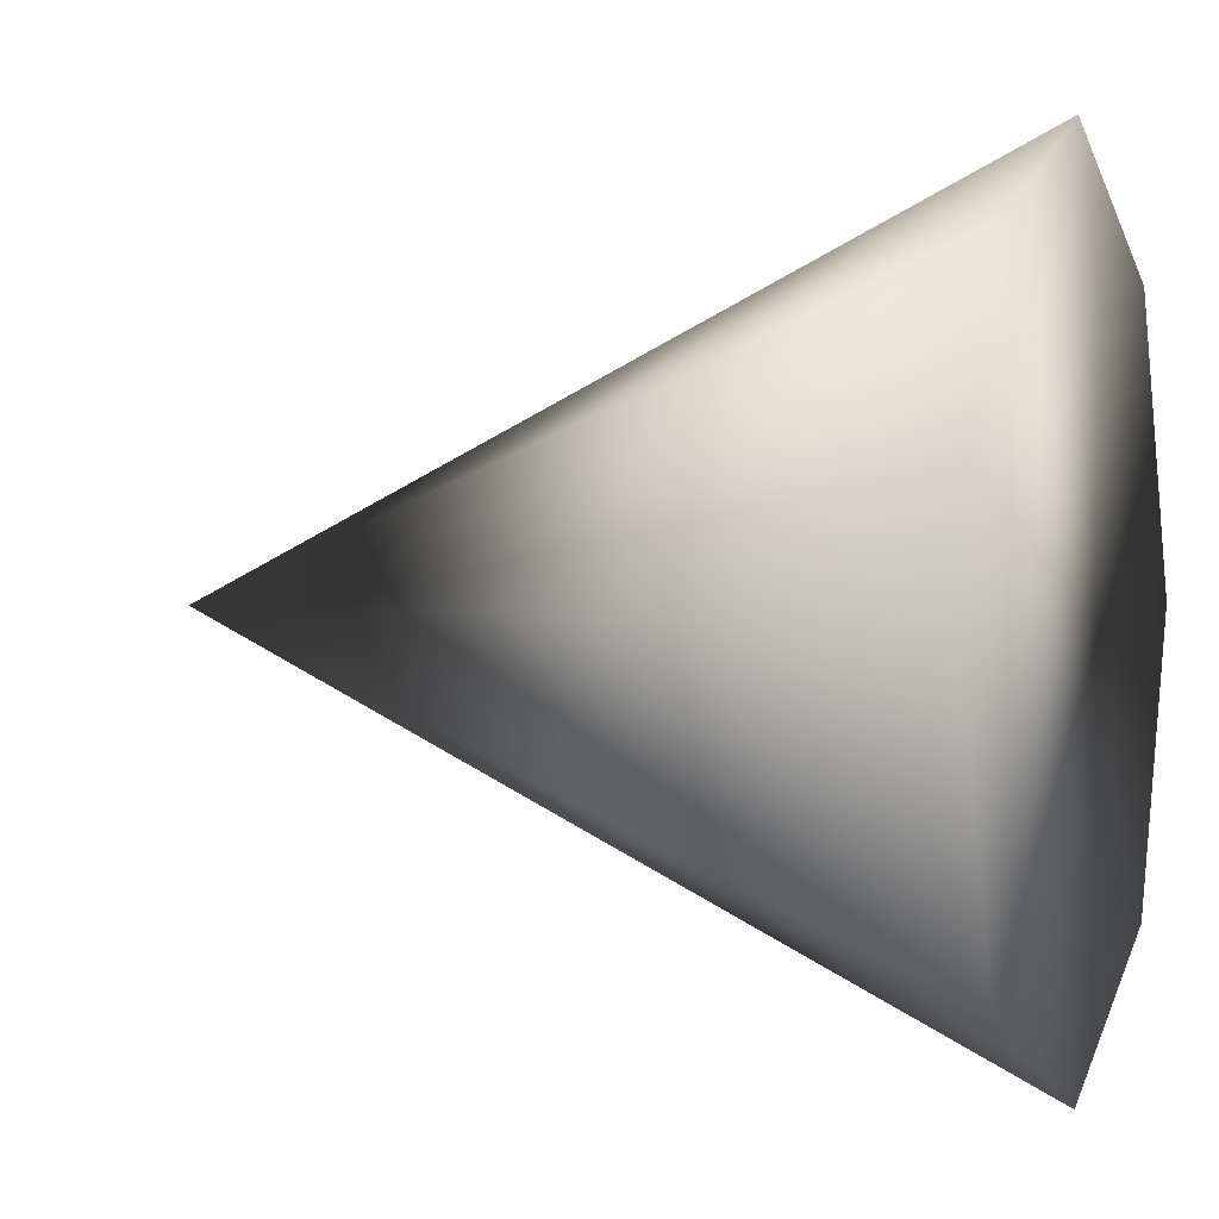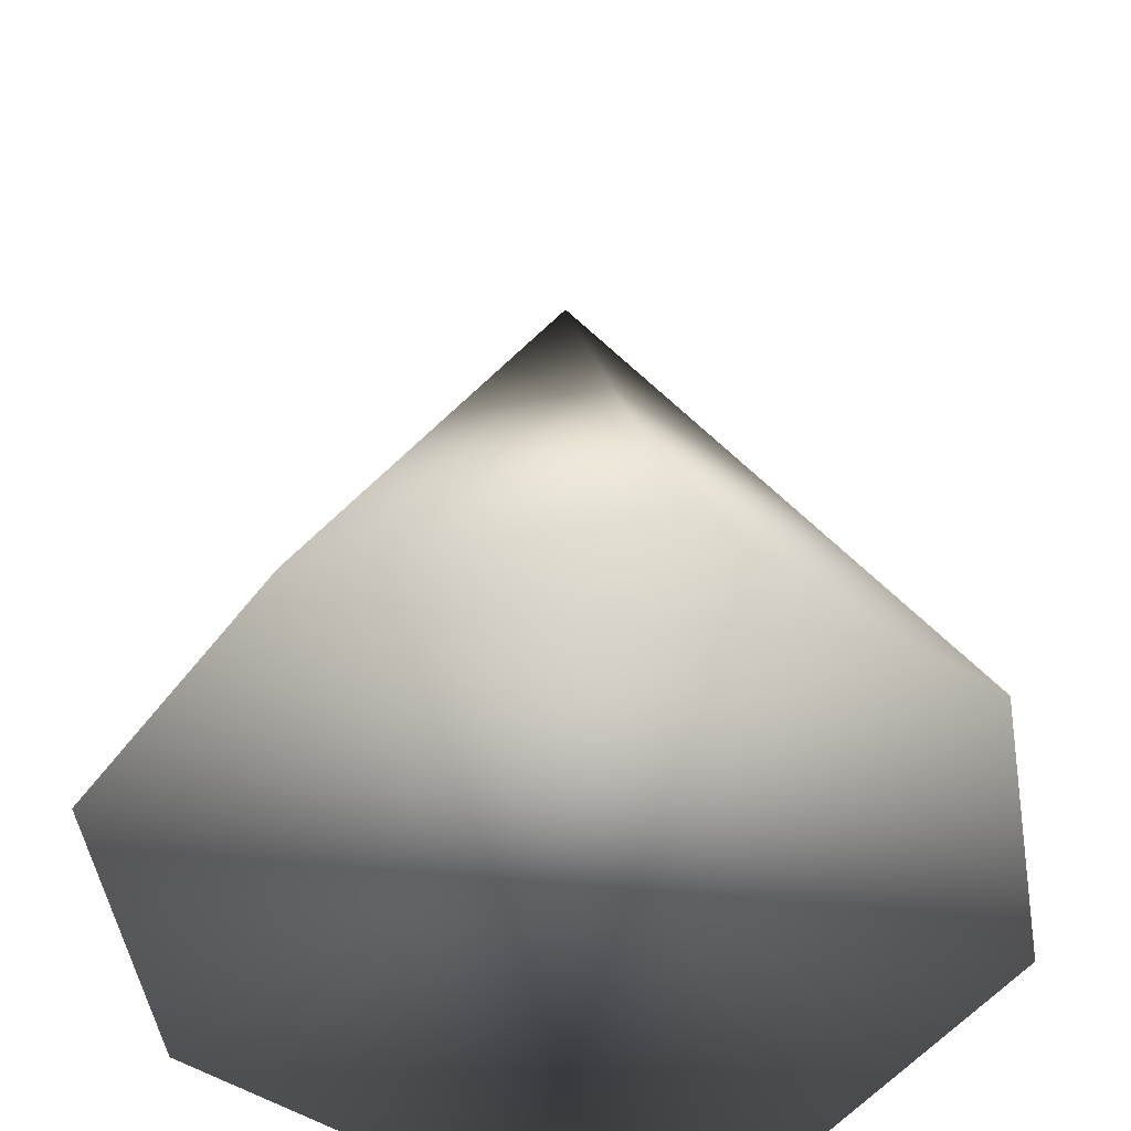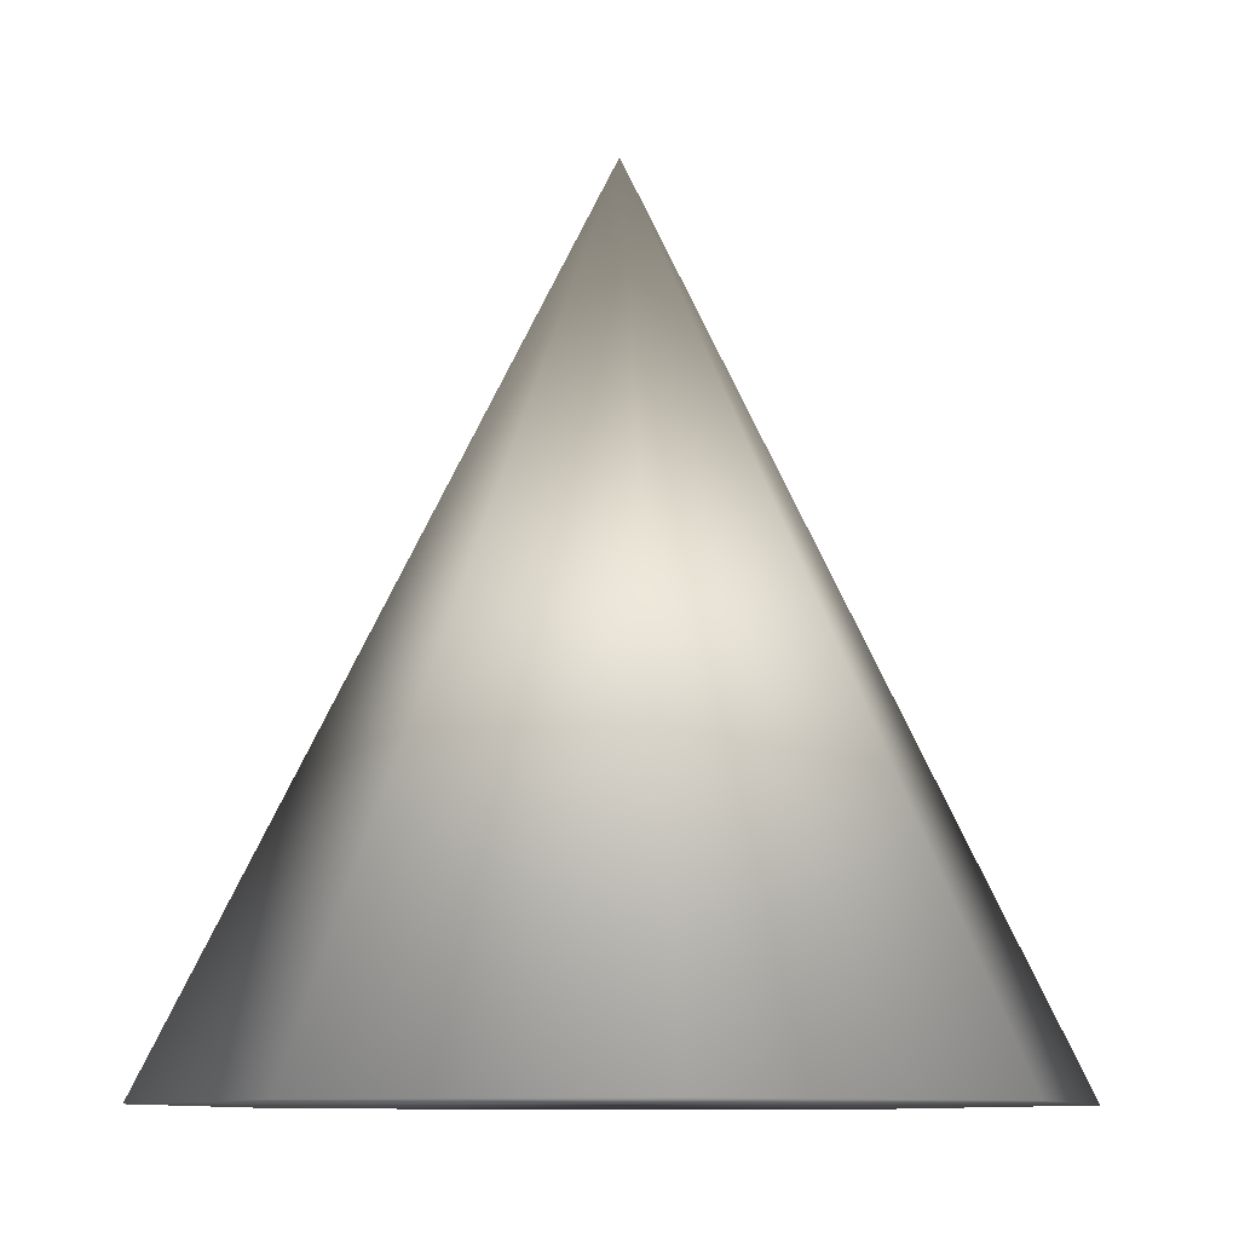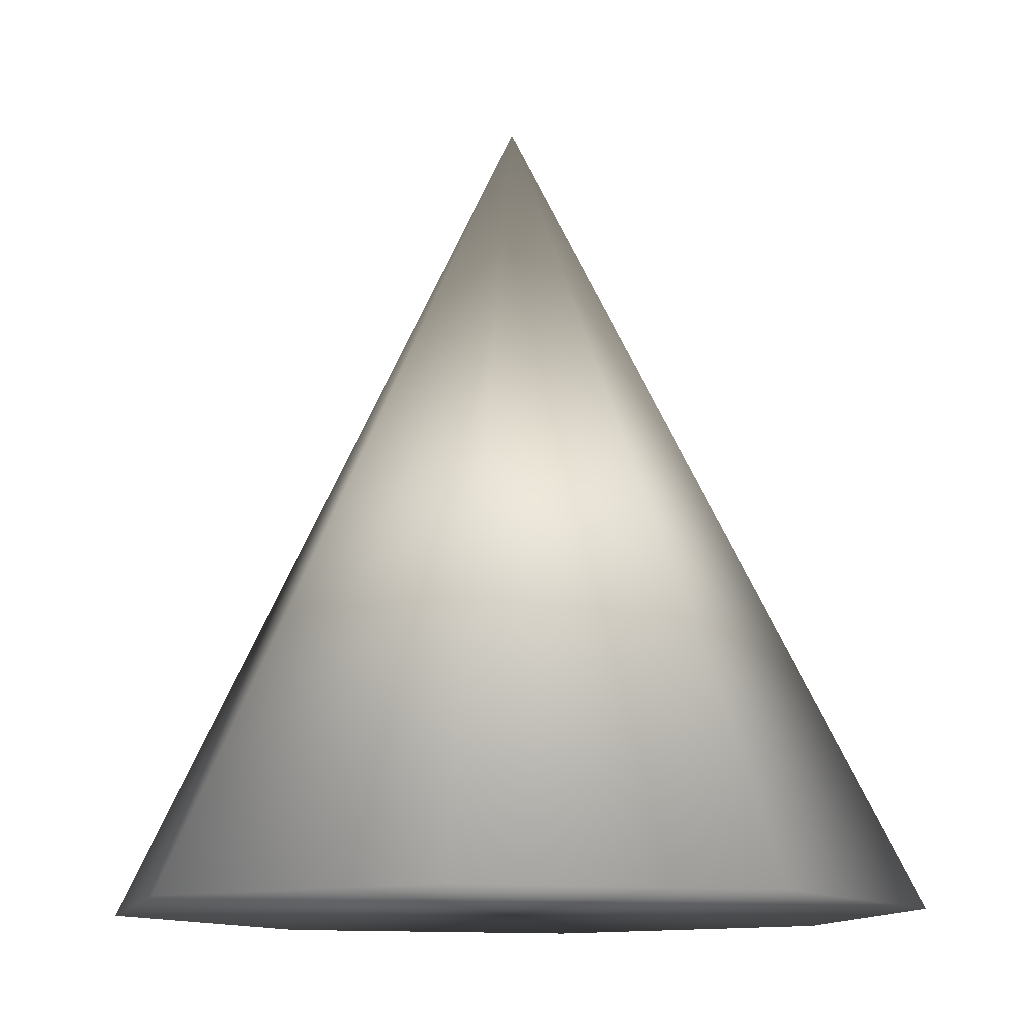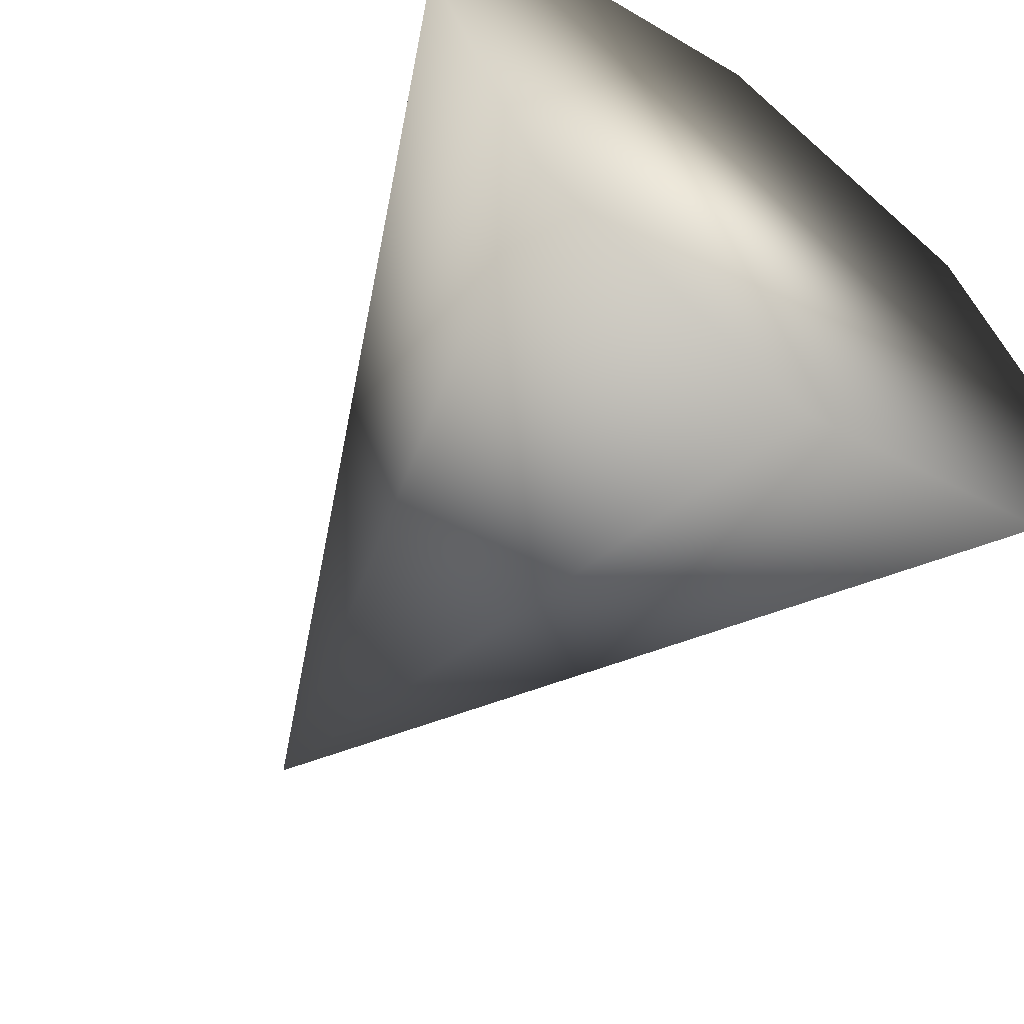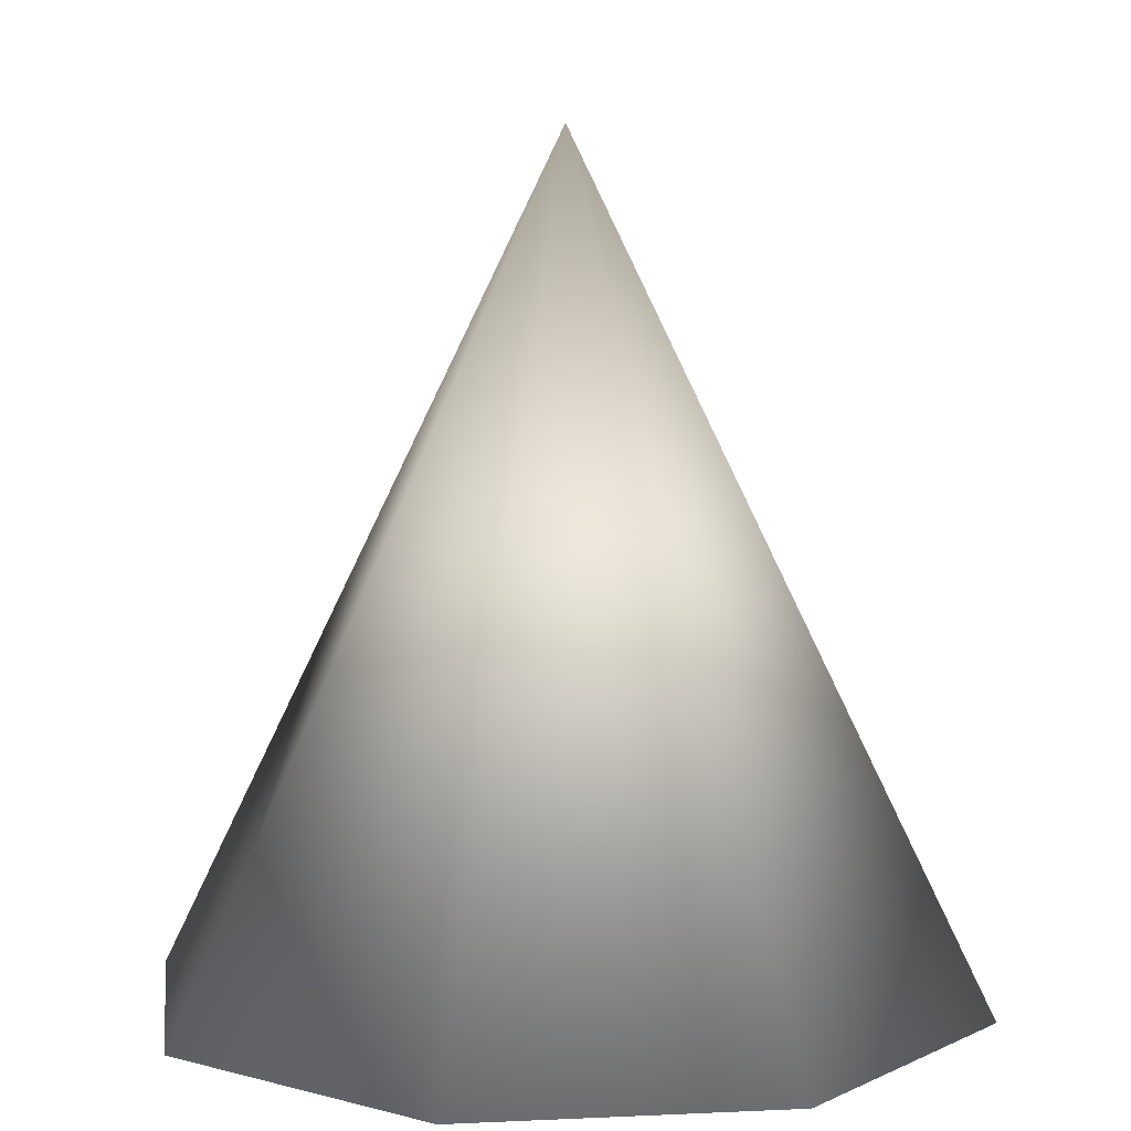
<metadata>
{"format":"obj","ext":"obj","renderer":"f3d","projection":"perspective","resolution":1024,"background":"white","views":[{"elev":1.5,"azim":110.3,"up":"+Y"},{"elev":-49.4,"azim":167.0,"up":"+Z"},{"elev":-9.3,"azim":-6.2,"up":"+Z"},{"elev":-12.0,"azim":143.1,"up":"+Z"},{"elev":-60.5,"azim":142.4,"up":"+Y"},{"elev":7.6,"azim":-120.1,"up":"+Z"}]}
</metadata>
<code>
g Cone
v -0.7071 -0.7071 -1
v -1 9.656e-07 -1
v 0 0 1
v -3.258e-07 -1 -1
v 0.7071 -0.7071 -1
v 1 0 -1
v 0.7071 0.7071 -1
v 0 1 -1
v -0.7071 0.7071 -1
f 3 2 1
f 1 4 3
f 3 4 5
f 4 1 5
f 6 3 5
f 1 2 6
f 5 1 6
f 6 7 3
f 6 2 7
f 8 3 7
f 8 9 3
f 9 2 3
f 8 7 9
f 7 2 9

</code>
